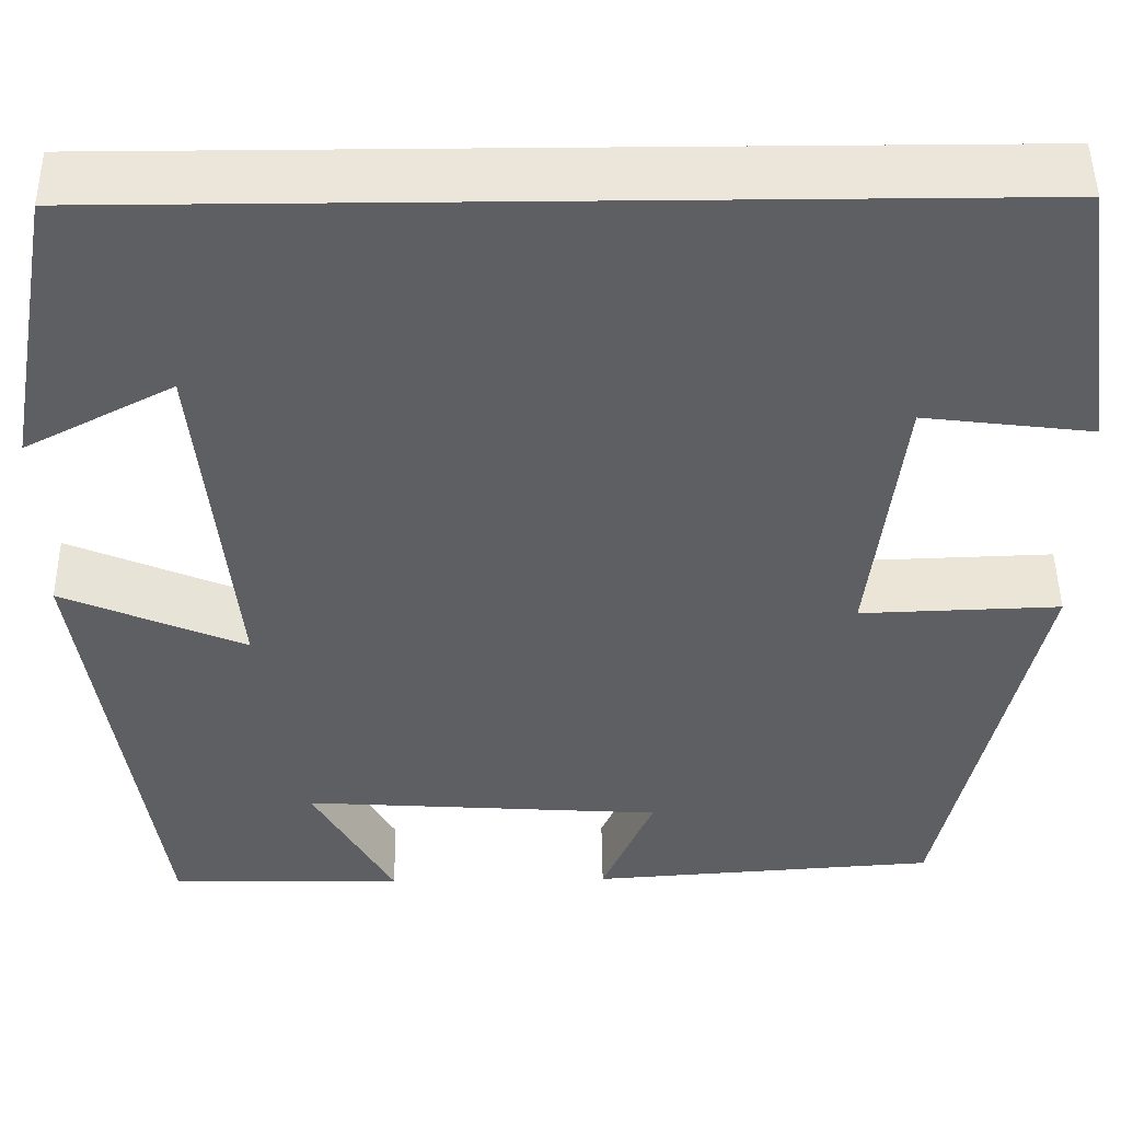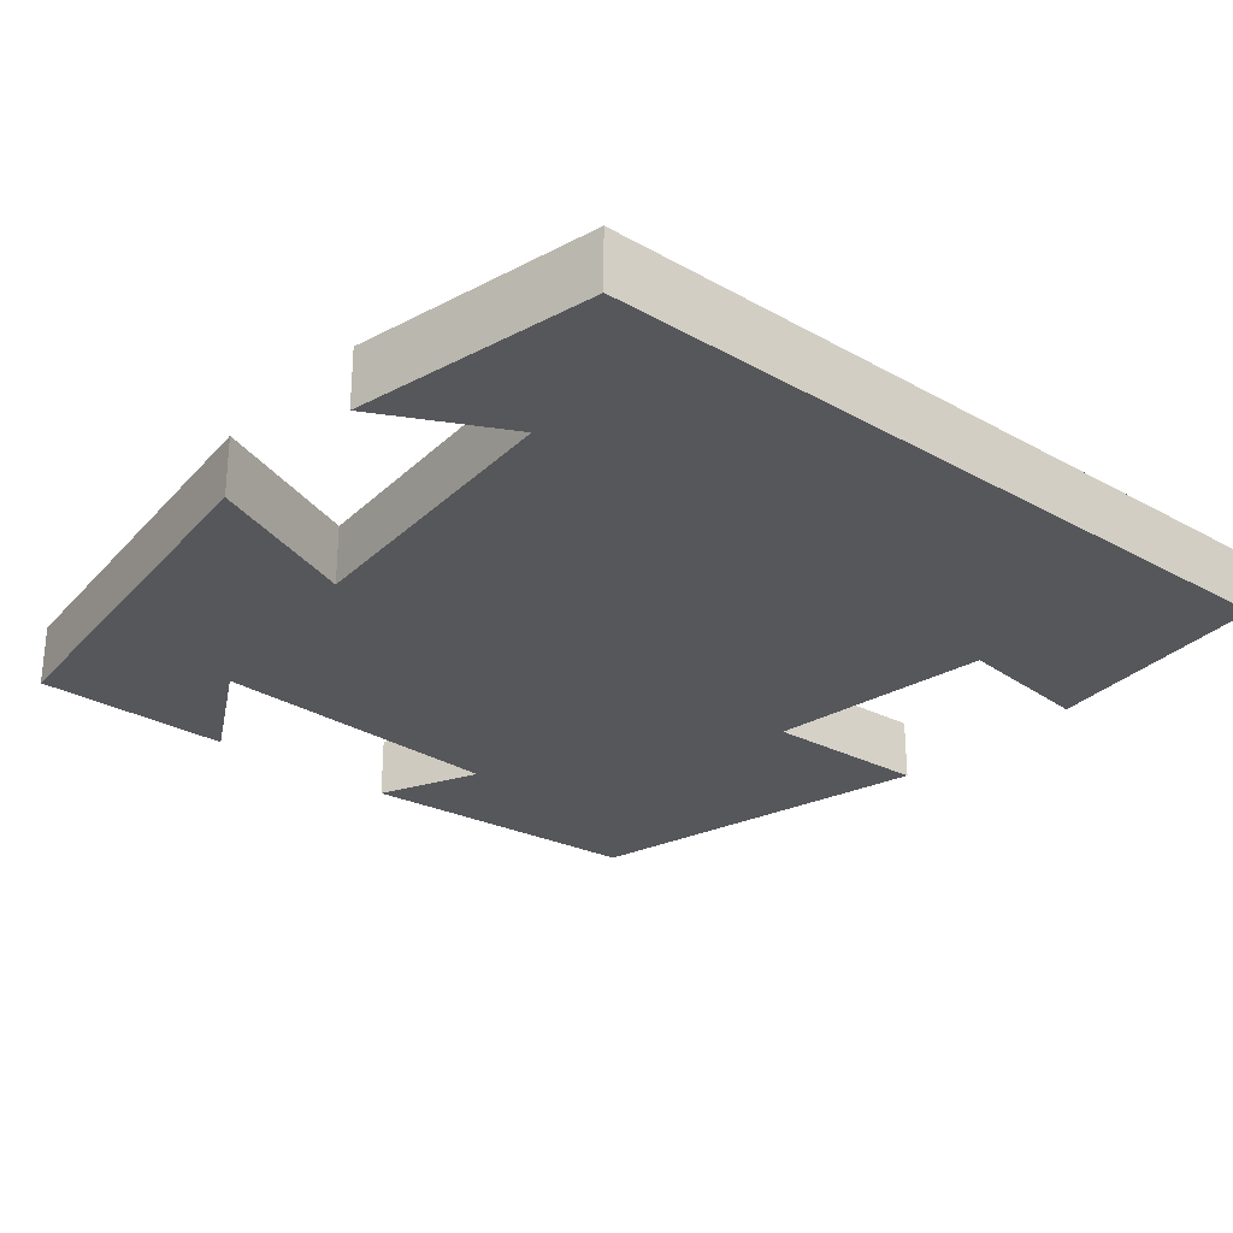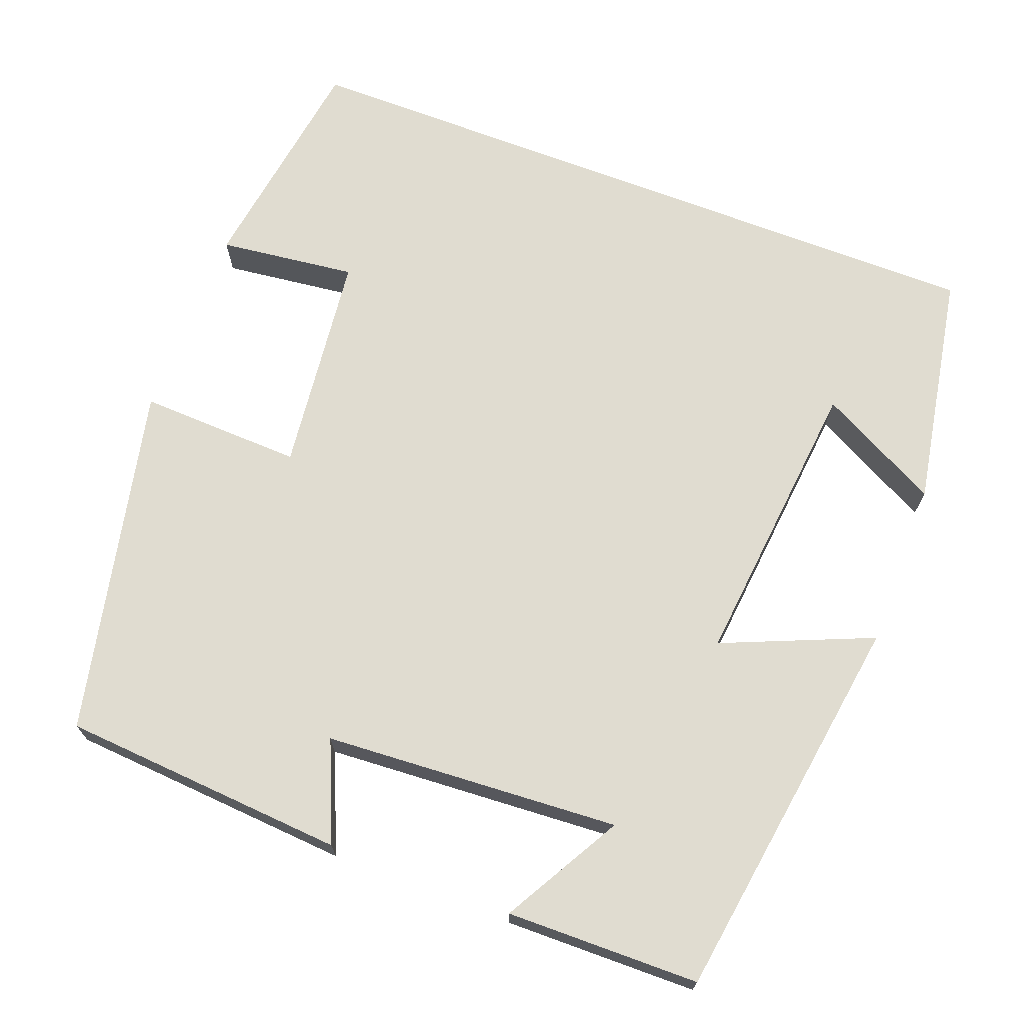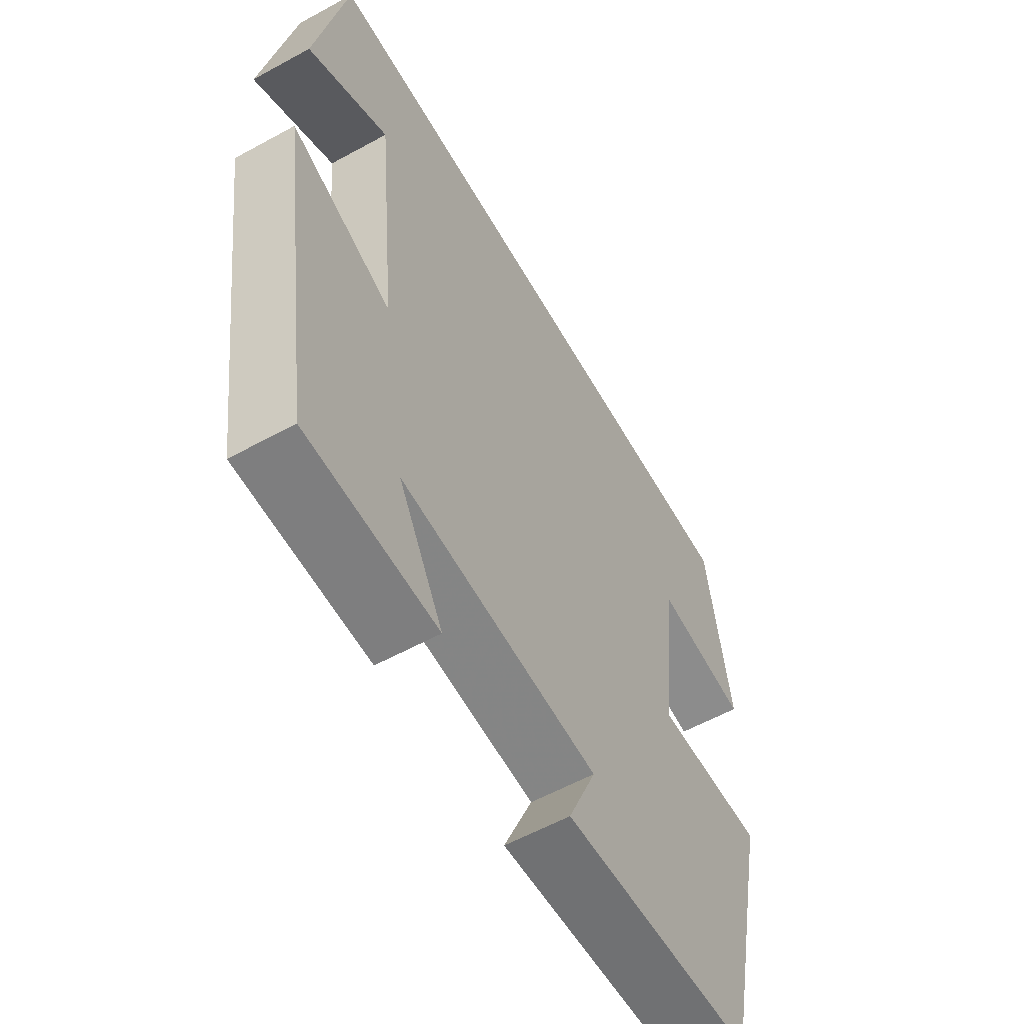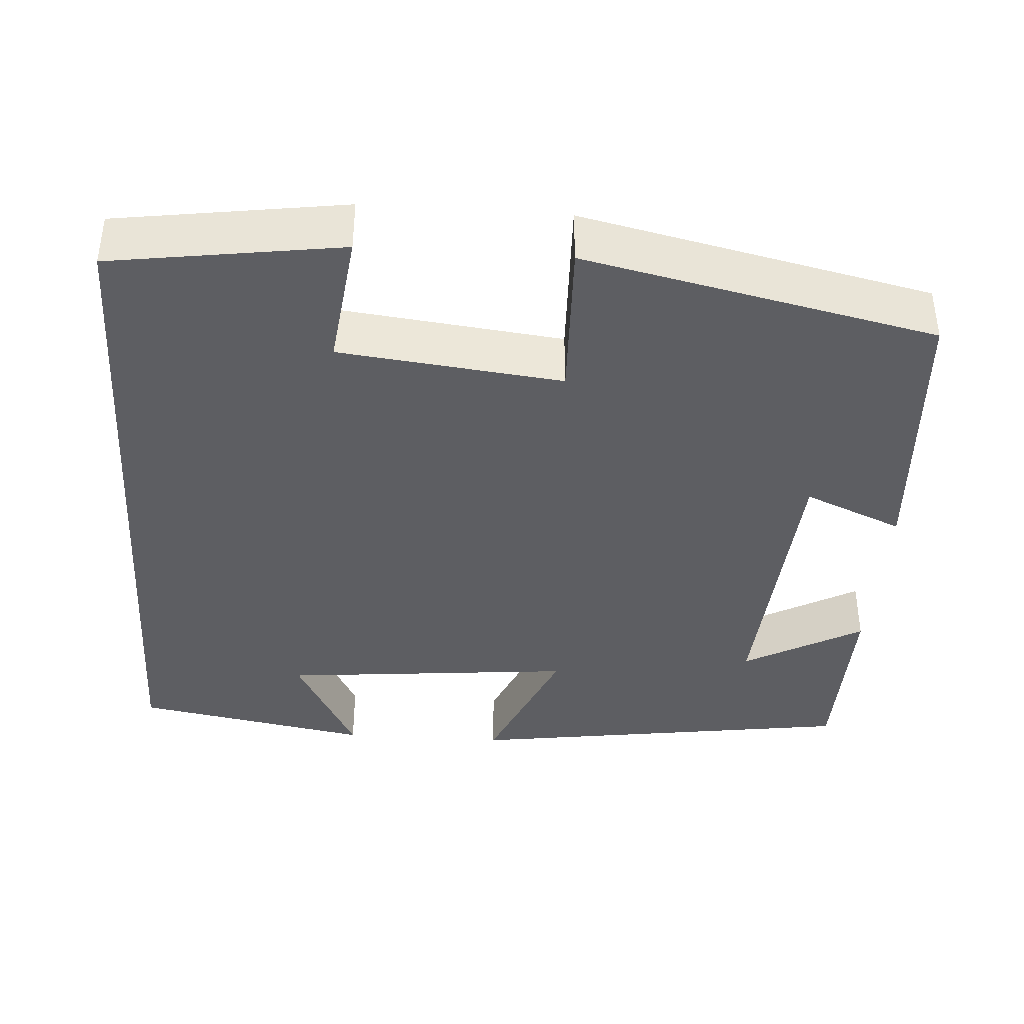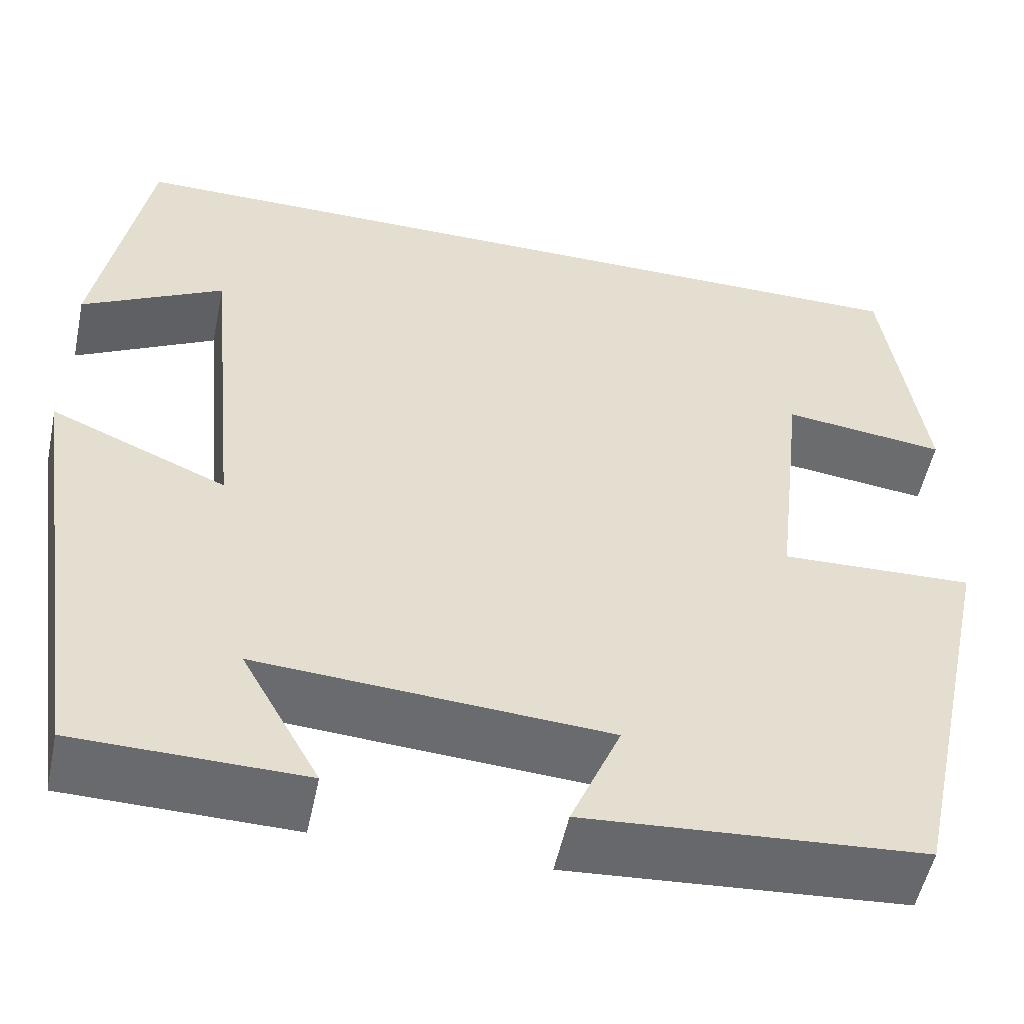
<metadata>
{"format":"obj","ext":"obj","renderer":"f3d","projection":"perspective","resolution":1024,"background":"white","views":[{"elev":48.5,"azim":-0.7,"up":"+Z"},{"elev":-27.3,"azim":-40.8,"up":"+Y"},{"elev":69.7,"azim":-159.1,"up":"+Y"},{"elev":-58.6,"azim":-60.5,"up":"+Z"},{"elev":-39.1,"azim":86.1,"up":"+Y"},{"elev":-53.0,"azim":-11.9,"up":"+Z"}]}
</metadata>
<code>
v 0.404 0.07 -0.475
v 0.047 0.07 -0.5
v 0.1 0.07 -0.376
v -0.27 0.07 -0.352
v -0.187 0.07 -0.5
v -0.428 0.07 -0.496
v -0.5 0.07 -0.006
v -0.313 0.07 -0.085
v -0.349 0.07 0.283
v -0.5 0.07 0.204
v -0.446 0.07 0.5
v 0.458 0.07 0.5
v 0.5 0.07 0.213
v 0.328 0.07 0.234
v 0.296 0.07 -0.044
v 0.5 0.07 -0.037
v 0.404 0 -0.475
v 0.047 0 -0.5
v 0.1 0 -0.376
v -0.27 0 -0.352
v -0.187 0 -0.5
v -0.428 0 -0.496
v -0.5 0 -0.006
v -0.313 0 -0.085
v -0.349 0 0.283
v -0.5 0 0.204
v -0.446 0 0.5
v 0.458 0 0.5
v 0.5 0 0.213
v 0.328 0 0.234
v 0.296 0 -0.044
v 0.5 0 -0.037
f 15 16 1 2
f 11 12 13 14
f 9 10 11
f 9 11 14 15
f 6 7 8
f 4 5 6
f 4 6 8
f 3 4 8 9
f 15 2 3
f 3 9 15
f 18 17 32 31
f 30 29 28 27
f 27 26 25
f 31 30 27 25
f 24 23 22
f 22 21 20
f 24 22 20
f 25 24 20 19
f 19 18 31
f 31 25 19
f 1 17 18 2
f 2 18 19 3
f 3 19 20 4
f 4 20 21 5
f 5 21 22 6
f 6 22 23 7
f 7 23 24 8
f 8 24 25 9
f 9 25 26 10
f 10 26 27 11
f 11 27 28 12
f 12 28 29 13
f 13 29 30 14
f 14 30 31 15
f 15 31 32 16
f 16 32 17 1

</code>
